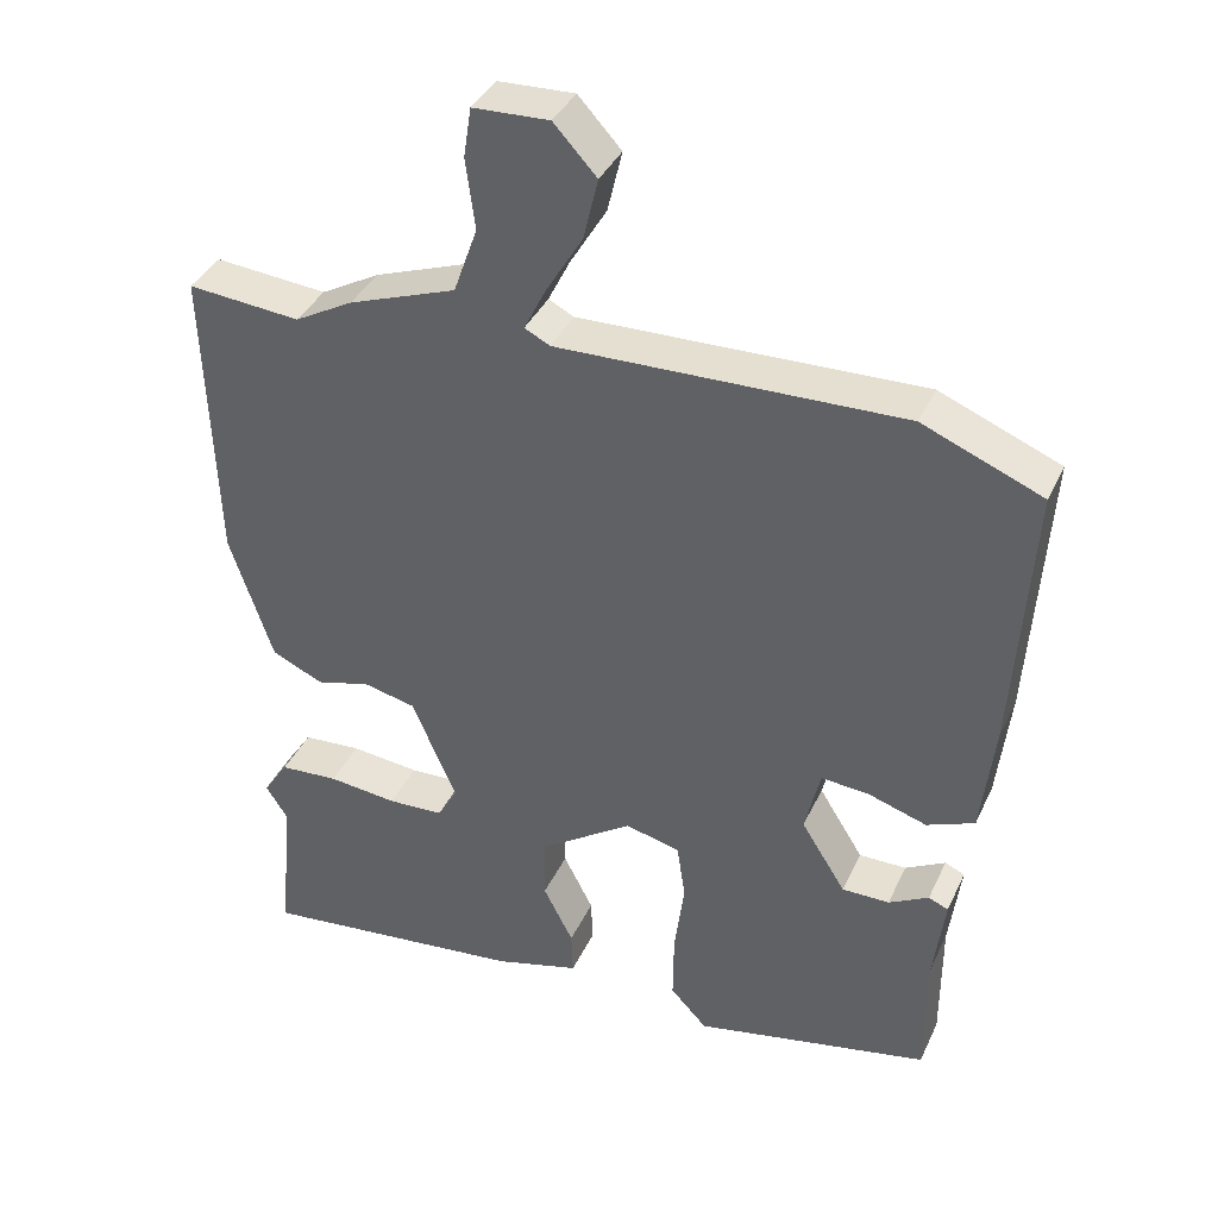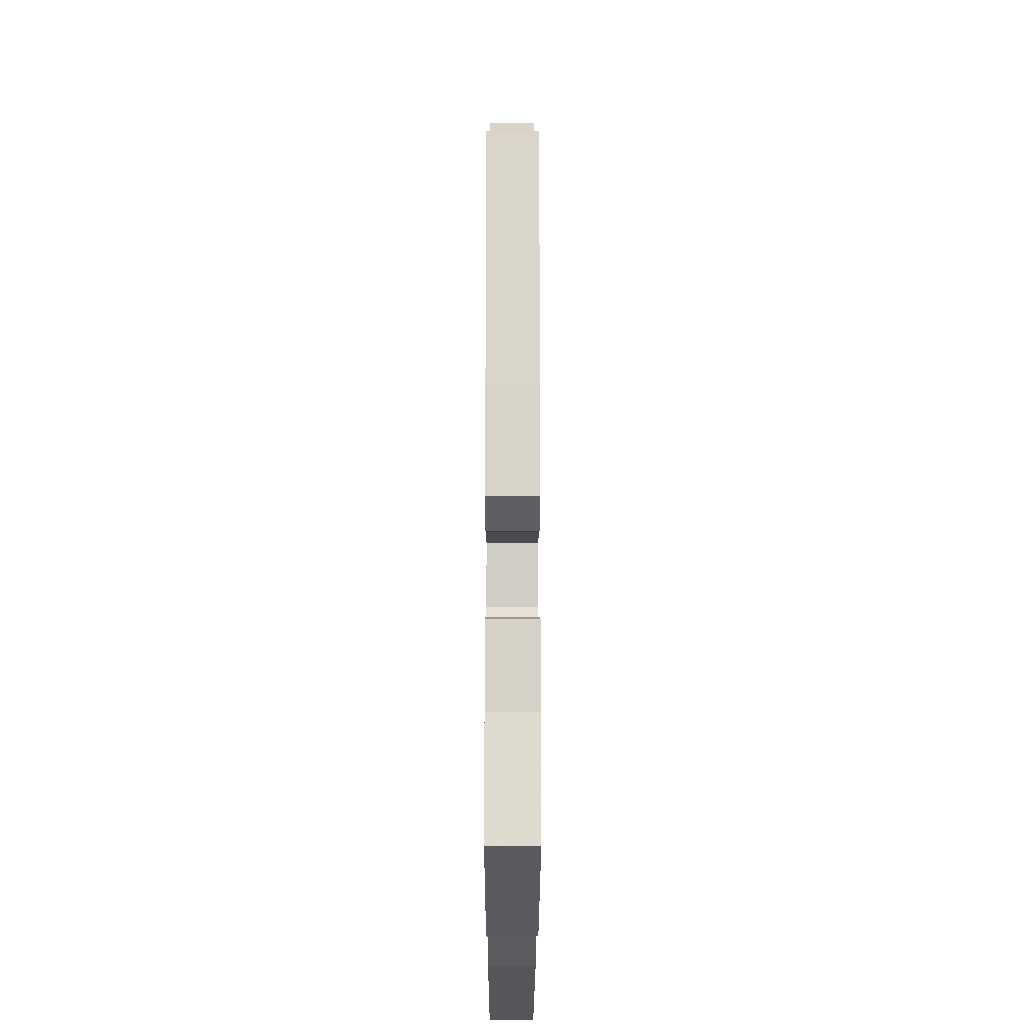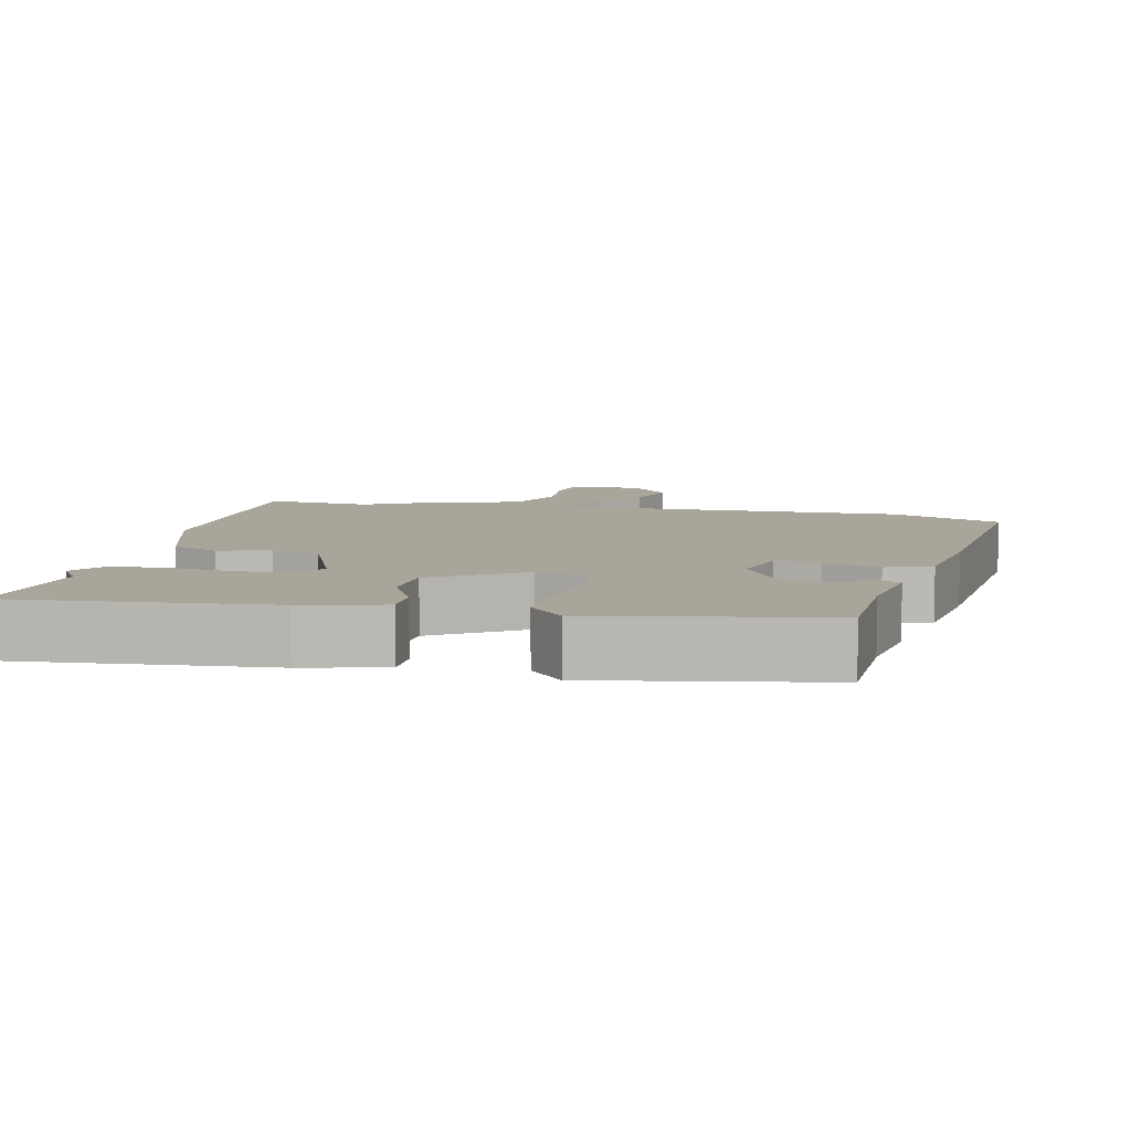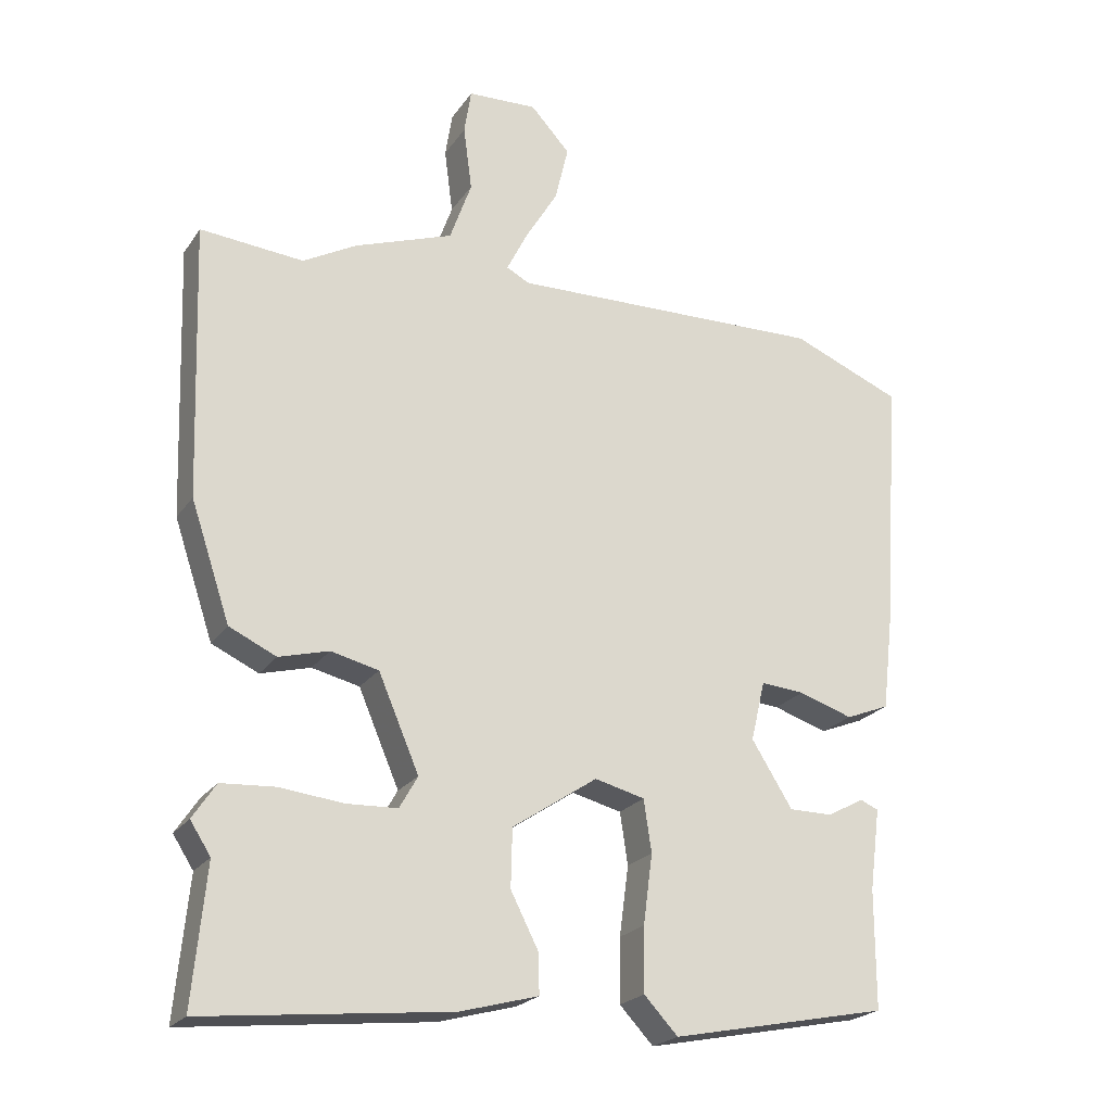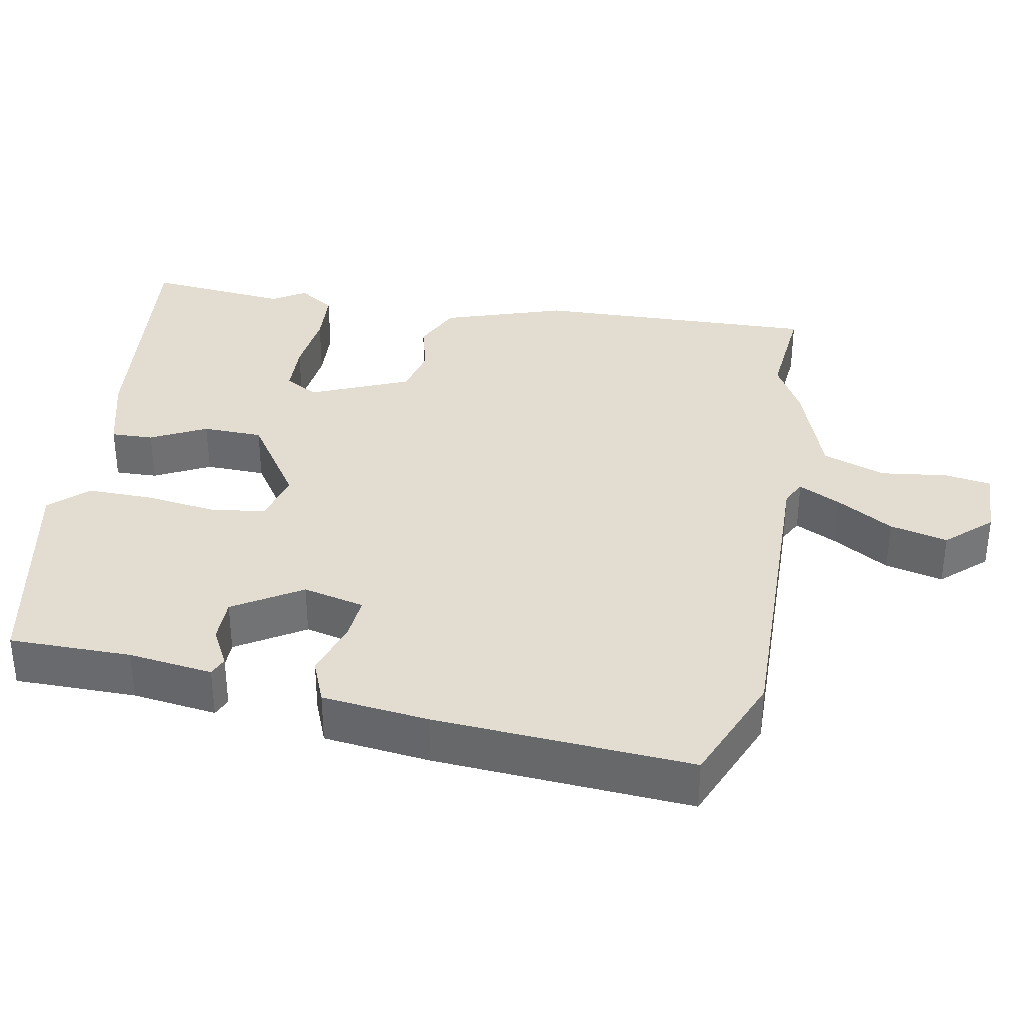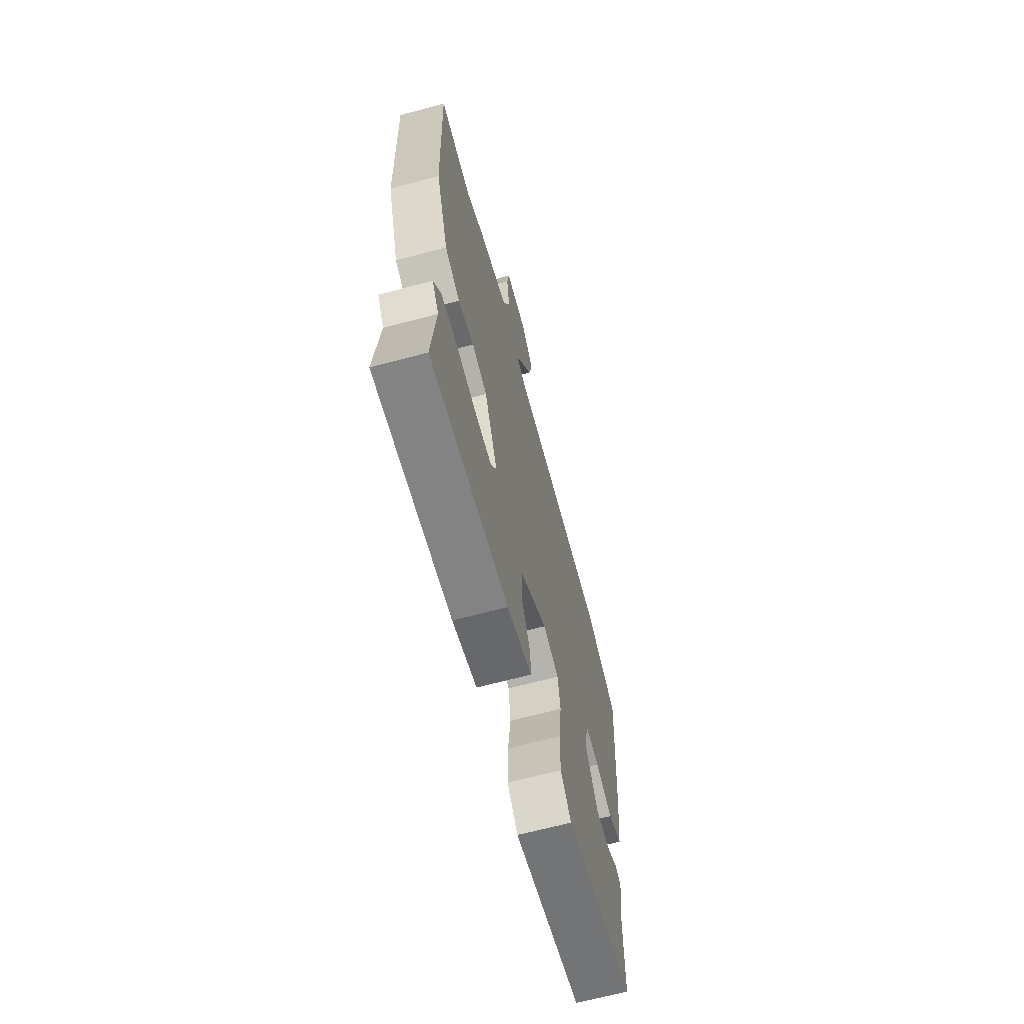
<metadata>
{"format":"obj","ext":"obj","renderer":"f3d","projection":"perspective","resolution":1024,"background":"white","views":[{"elev":37.8,"azim":-157.1,"up":"+Z"},{"elev":-19.4,"azim":-90.1,"up":"+Z"},{"elev":7.5,"azim":-166.2,"up":"+Y"},{"elev":-22.3,"azim":154.6,"up":"+Z"},{"elev":35.2,"azim":-79.3,"up":"+Y"},{"elev":-66.8,"azim":104.9,"up":"+Z"}]}
</metadata>
<code>
v -0.541 0.07 0.483
v -0.385 0.07 0.547
v 0.064 0.07 0.536
v 0.097 0.07 0.553
v 0.068 0.07 0.611
v 0.021 0.07 0.689
v 0.002 0.07 0.769
v 0.058 0.07 0.83
v 0.157 0.07 0.826
v 0.167 0.07 0.762
v 0.155 0.07 0.67
v 0.186 0.07 0.583
v 0.326 0.07 0.533
v 0.402 0.07 0.491
v 0.549 0.07 0.504
v 0.536 0.07 0.114
v 0.48 0.07 -0.053
v 0.413 0.07 -0.084
v 0.342 0.07 -0.065
v 0.274 0.07 -0.081
v 0.216 0.07 -0.216
v 0.242 0.07 -0.262
v 0.315 0.07 -0.265
v 0.405 0.07 -0.255
v 0.482 0.07 -0.26
v 0.515 0.07 -0.31
v 0.486 0.07 -0.355
v 0.505 0.07 -0.551
v 0.155 0.07 -0.514
v 0.044 0.07 -0.484
v 0.046 0.07 -0.426
v 0.085 0.07 -0.35
v 0.083 0.07 -0.267
v -0.038 0.07 -0.186
v -0.109 0.07 -0.204
v -0.12 0.07 -0.278
v -0.107 0.07 -0.377
v -0.106 0.07 -0.468
v -0.154 0.07 -0.519
v -0.463 0.07 -0.457
v -0.463 0.07 -0.289
v -0.478 0.07 -0.173
v -0.452 0.07 -0.162
v -0.4 0.07 -0.19
v -0.338 0.07 -0.19
v -0.28 0.07 -0.097
v -0.3 0.07 -0.012
v -0.362 0.07 -0.017
v -0.439 0.07 -0.042
v -0.501 0.07 -0.017
v -0.518 0.07 0.13
v -0.541 0 0.483
v -0.385 0 0.547
v 0.064 0 0.536
v 0.097 0 0.553
v 0.068 0 0.611
v 0.021 0 0.689
v 0.002 0 0.769
v 0.058 0 0.83
v 0.157 0 0.826
v 0.167 0 0.762
v 0.155 0 0.67
v 0.186 0 0.583
v 0.326 0 0.533
v 0.402 0 0.491
v 0.549 0 0.504
v 0.536 0 0.114
v 0.48 0 -0.053
v 0.413 0 -0.084
v 0.342 0 -0.065
v 0.274 0 -0.081
v 0.216 0 -0.216
v 0.242 0 -0.262
v 0.315 0 -0.265
v 0.405 0 -0.255
v 0.482 0 -0.26
v 0.515 0 -0.31
v 0.486 0 -0.355
v 0.505 0 -0.551
v 0.155 0 -0.514
v 0.044 0 -0.484
v 0.046 0 -0.426
v 0.085 0 -0.35
v 0.083 0 -0.267
v -0.038 0 -0.186
v -0.109 0 -0.204
v -0.12 0 -0.278
v -0.107 0 -0.377
v -0.106 0 -0.468
v -0.154 0 -0.519
v -0.463 0 -0.457
v -0.463 0 -0.289
v -0.478 0 -0.173
v -0.452 0 -0.162
v -0.4 0 -0.19
v -0.338 0 -0.19
v -0.28 0 -0.097
v -0.3 0 -0.012
v -0.362 0 -0.017
v -0.439 0 -0.042
v -0.501 0 -0.017
v -0.518 0 0.13
f 1 2 3
f 51 1 3
f 50 51 3
f 49 50 3
f 48 49 3
f 47 48 3 4
f 46 47 4
f 41 42 43 44
f 41 44 45
f 40 41 45
f 39 40 45
f 38 39 45
f 37 38 45
f 36 37 45
f 35 36 45 46
f 30 31 32
f 29 30 32
f 28 29 32
f 27 28 32
f 26 27 32
f 25 26 32
f 24 25 32
f 23 24 32
f 22 23 32 33
f 21 22 33 34
f 17 18 19
f 16 17 19
f 15 16 19
f 14 15 19
f 14 19 20
f 13 14 20
f 12 13 20
f 20 21 34
f 12 20 34
f 11 12 34
f 9 10 11
f 8 9 11
f 7 8 11
f 6 7 11
f 5 6 11
f 34 35 46 4
f 4 5 11
f 4 11 34
f 54 53 52
f 54 52 102
f 54 102 101
f 54 101 100
f 54 100 99
f 55 54 99 98
f 55 98 97
f 95 94 93 92
f 96 95 92
f 96 92 91
f 96 91 90
f 96 90 89
f 96 89 88
f 96 88 87
f 97 96 87 86
f 83 82 81
f 83 81 80
f 83 80 79
f 83 79 78
f 83 78 77
f 83 77 76
f 83 76 75
f 83 75 74
f 84 83 74 73
f 85 84 73 72
f 70 69 68
f 70 68 67
f 70 67 66
f 70 66 65
f 71 70 65
f 71 65 64
f 71 64 63
f 85 72 71
f 85 71 63
f 85 63 62
f 62 61 60
f 62 60 59
f 62 59 58
f 62 58 57
f 62 57 56
f 55 97 86 85
f 62 56 55
f 85 62 55
f 1 52 53 2
f 2 53 54 3
f 3 54 55 4
f 4 55 56 5
f 5 56 57 6
f 6 57 58 7
f 7 58 59 8
f 8 59 60 9
f 9 60 61 10
f 10 61 62 11
f 11 62 63 12
f 12 63 64 13
f 13 64 65 14
f 14 65 66 15
f 15 66 67 16
f 16 67 68 17
f 17 68 69 18
f 18 69 70 19
f 19 70 71 20
f 20 71 72 21
f 21 72 73 22
f 22 73 74 23
f 23 74 75 24
f 24 75 76 25
f 25 76 77 26
f 26 77 78 27
f 27 78 79 28
f 28 79 80 29
f 29 80 81 30
f 30 81 82 31
f 31 82 83 32
f 32 83 84 33
f 33 84 85 34
f 34 85 86 35
f 35 86 87 36
f 36 87 88 37
f 37 88 89 38
f 38 89 90 39
f 39 90 91 40
f 40 91 92 41
f 41 92 93 42
f 42 93 94 43
f 43 94 95 44
f 44 95 96 45
f 45 96 97 46
f 46 97 98 47
f 47 98 99 48
f 48 99 100 49
f 49 100 101 50
f 50 101 102 51
f 51 102 52 1

</code>
